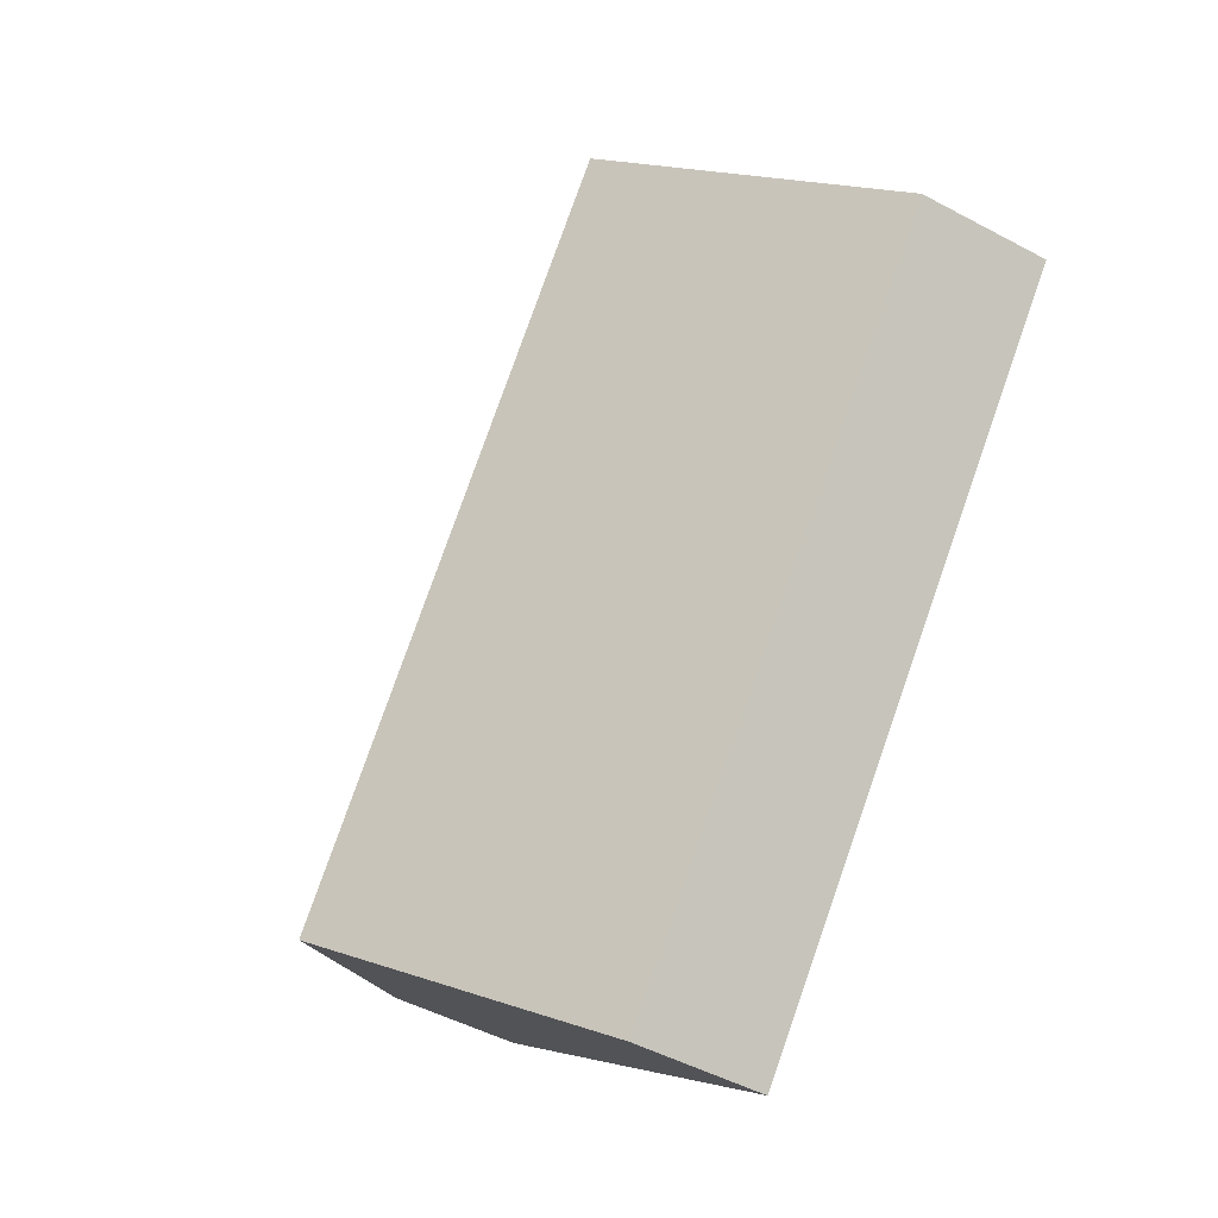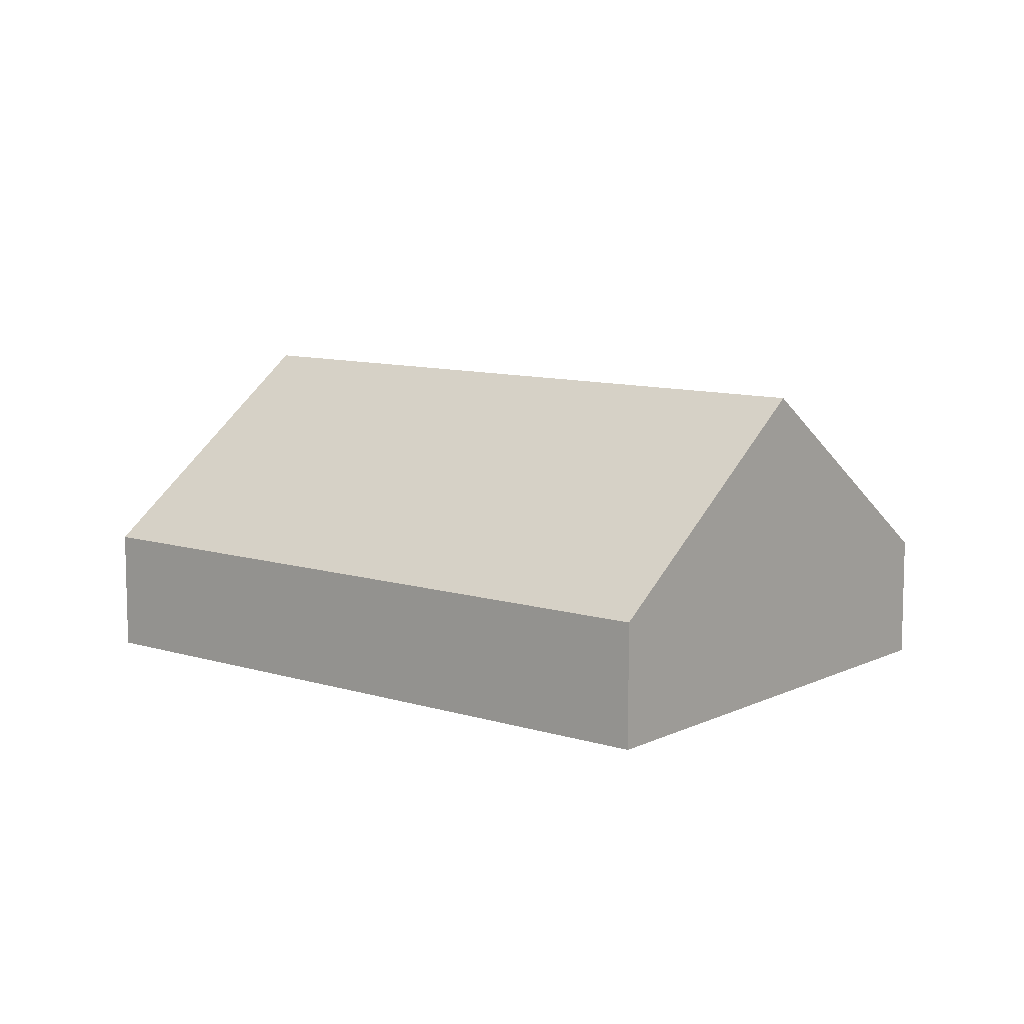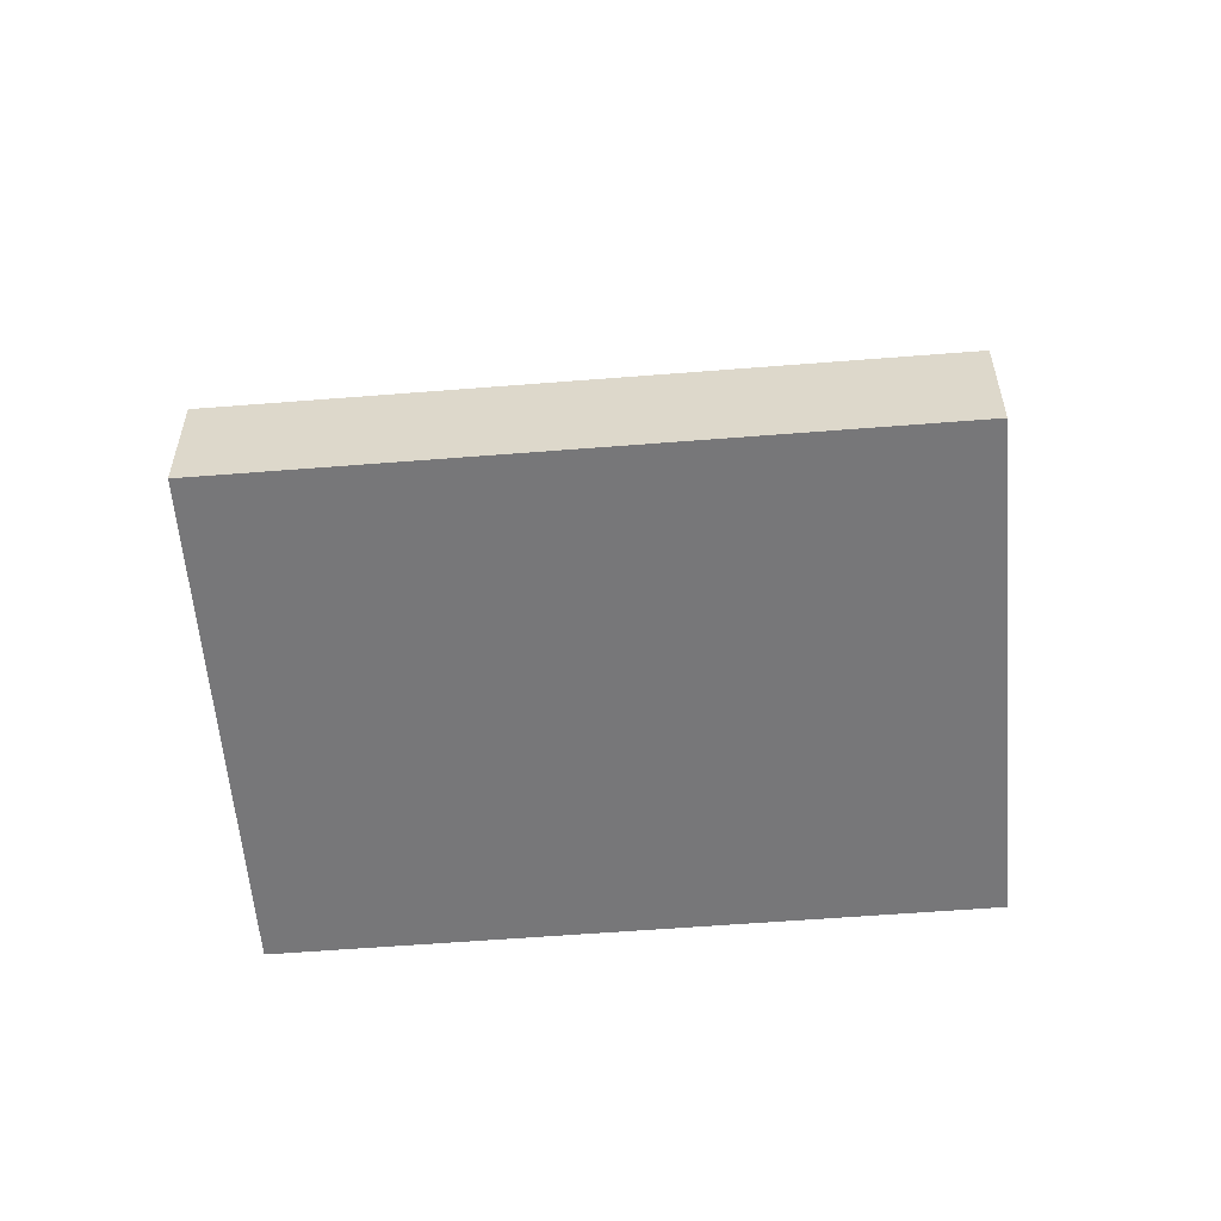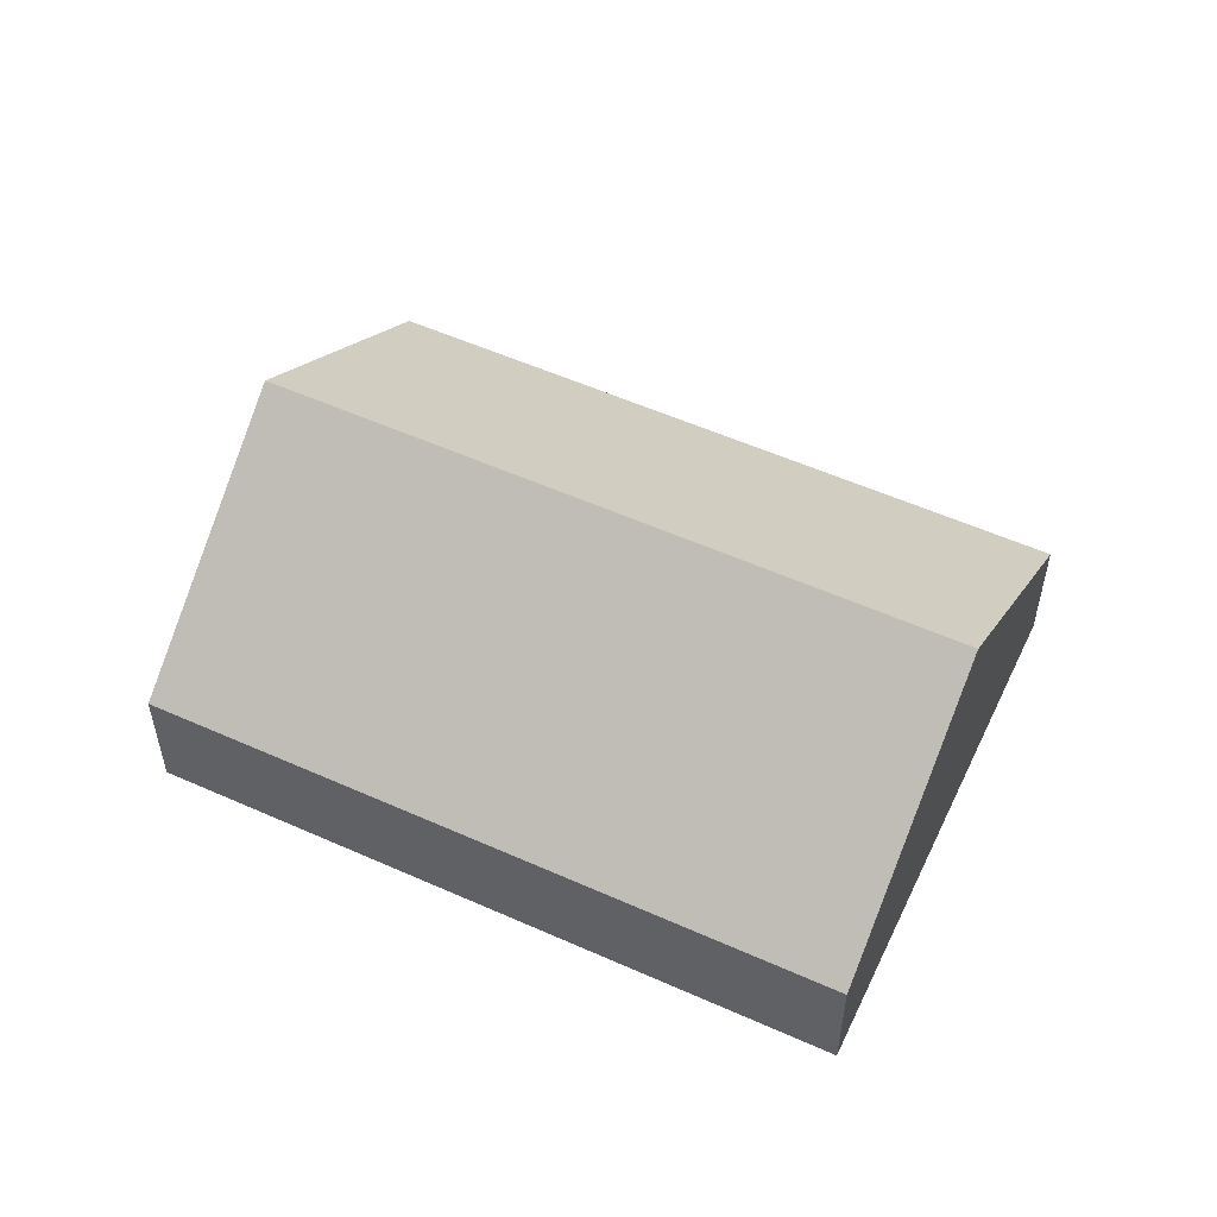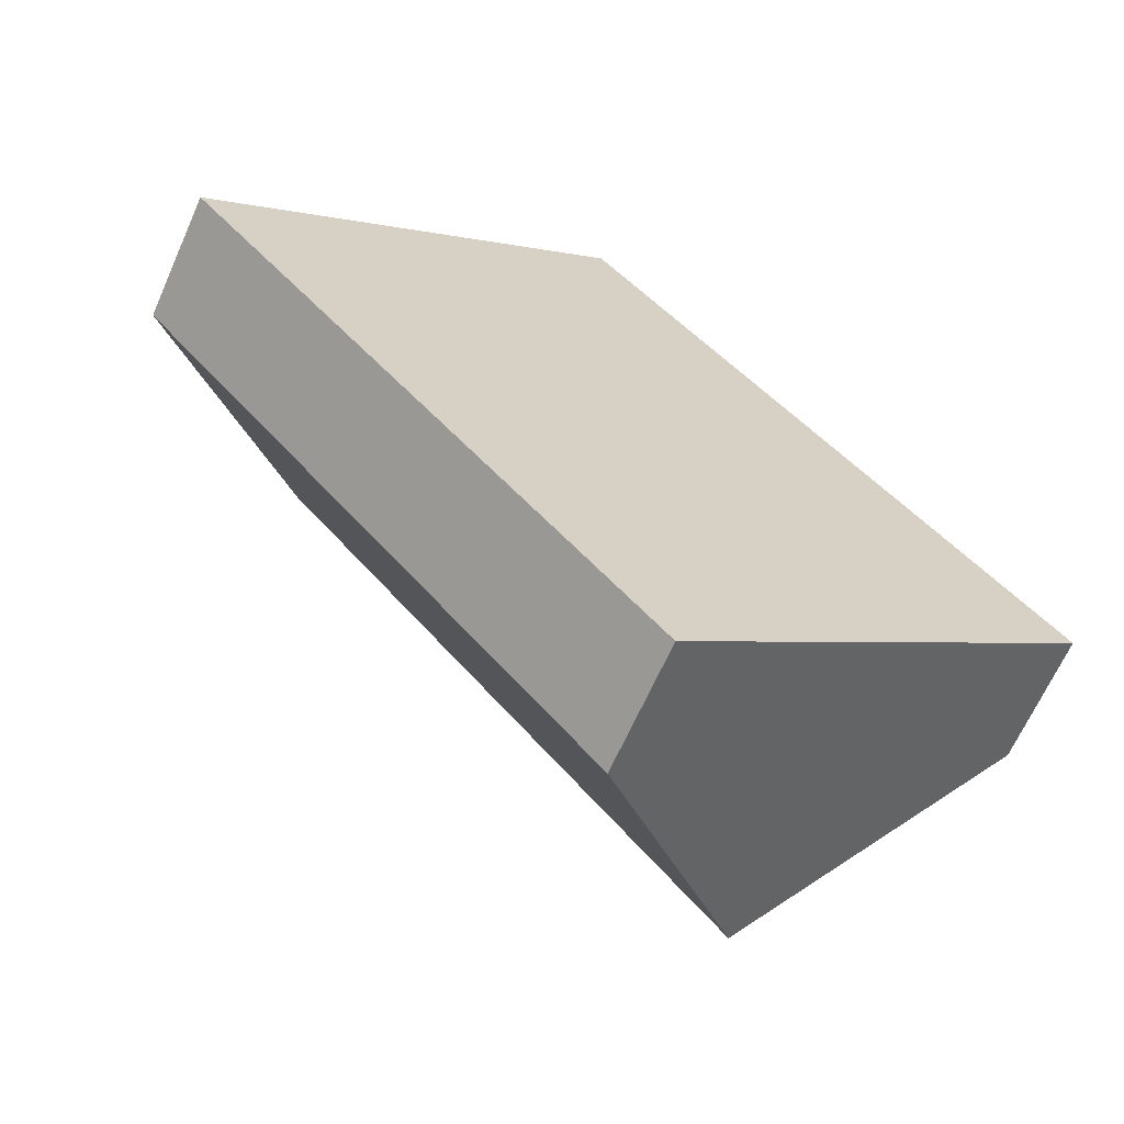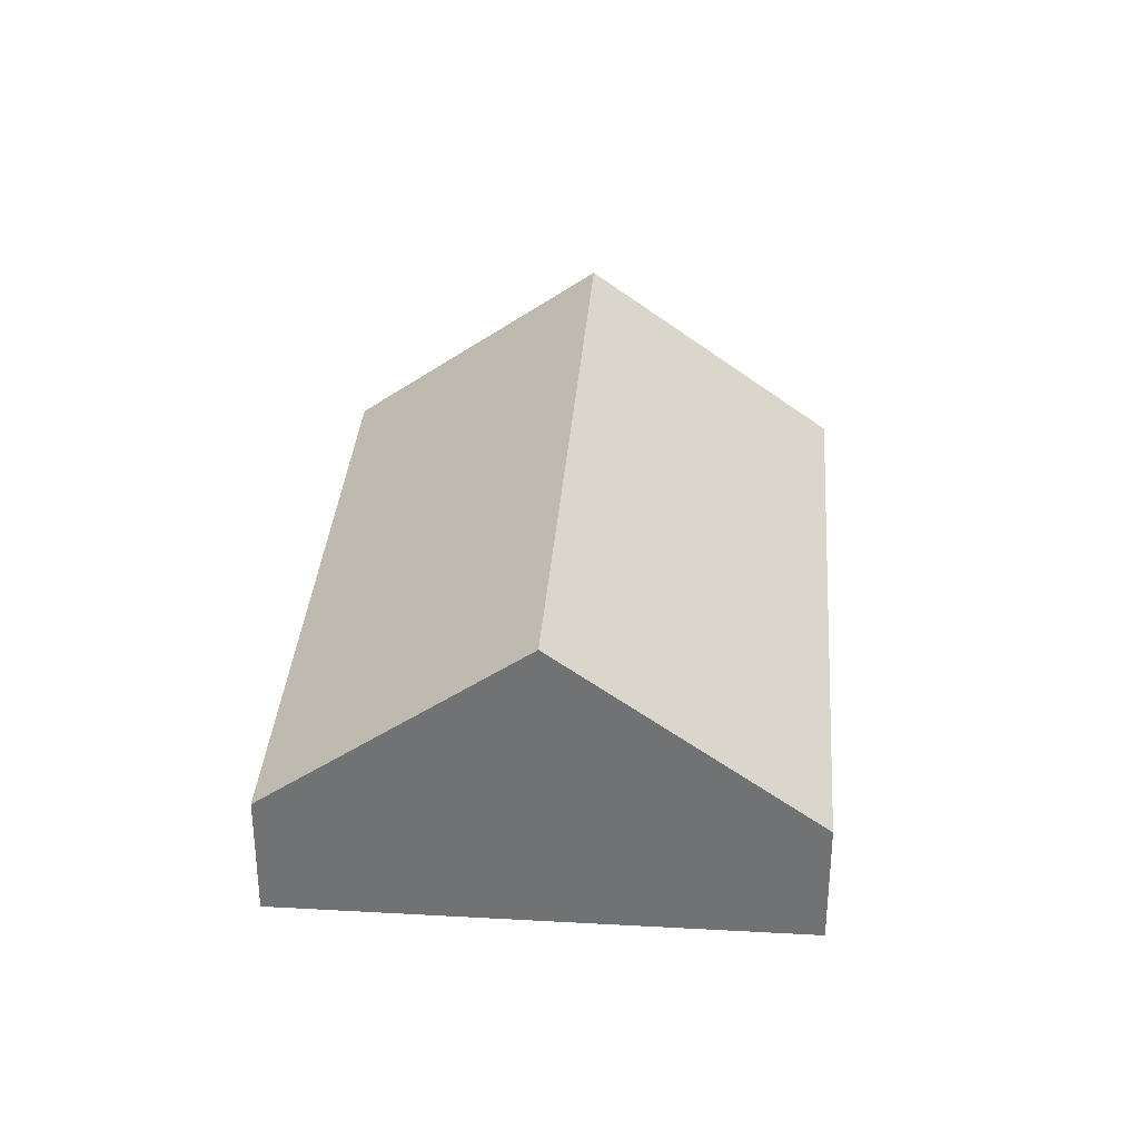
<metadata>
{"format":"obj","ext":"obj","renderer":"f3d","projection":"perspective","resolution":1024,"background":"white","views":[{"elev":-48.0,"azim":-121.1,"up":"+Z"},{"elev":9.7,"azim":89.3,"up":"+Y"},{"elev":-57.2,"azim":55.0,"up":"+Y"},{"elev":55.1,"azim":-104.5,"up":"+Y"},{"elev":-65.9,"azim":-24.0,"up":"+Z"},{"elev":34.0,"azim":144.6,"up":"+Y"}]}
</metadata>
<code>
v  3.382 0.922 -4.069
v  1.511 2.32 1.256
v  4.893 2.32 -2.814
v  0 0.921 5.64e-17
v  6.404 0.921 -1.558
v  3.022 0.921 2.512
v  3.382 2.492e-16 -4.069
v  4.893 1.723e-16 -2.814
v  6.404 9.54e-17 -1.558
v  0 0 0
v  1.511 -7.691e-17 1.256
v  3.022 -1.538e-16 2.512
g defaultobject
f 1 2 3
f 2 1 4
f 2 5 3
f 5 2 6
f 3 7 1
f 7 3 5
f 7 5 8
f 8 5 9
f 7 4 1
f 4 7 10
f 10 2 4
f 2 10 11
f 2 11 6
f 6 11 12
f 12 5 6
f 5 12 9
f 8 10 7
f 10 8 9
f 10 9 12
f 10 12 11

</code>
